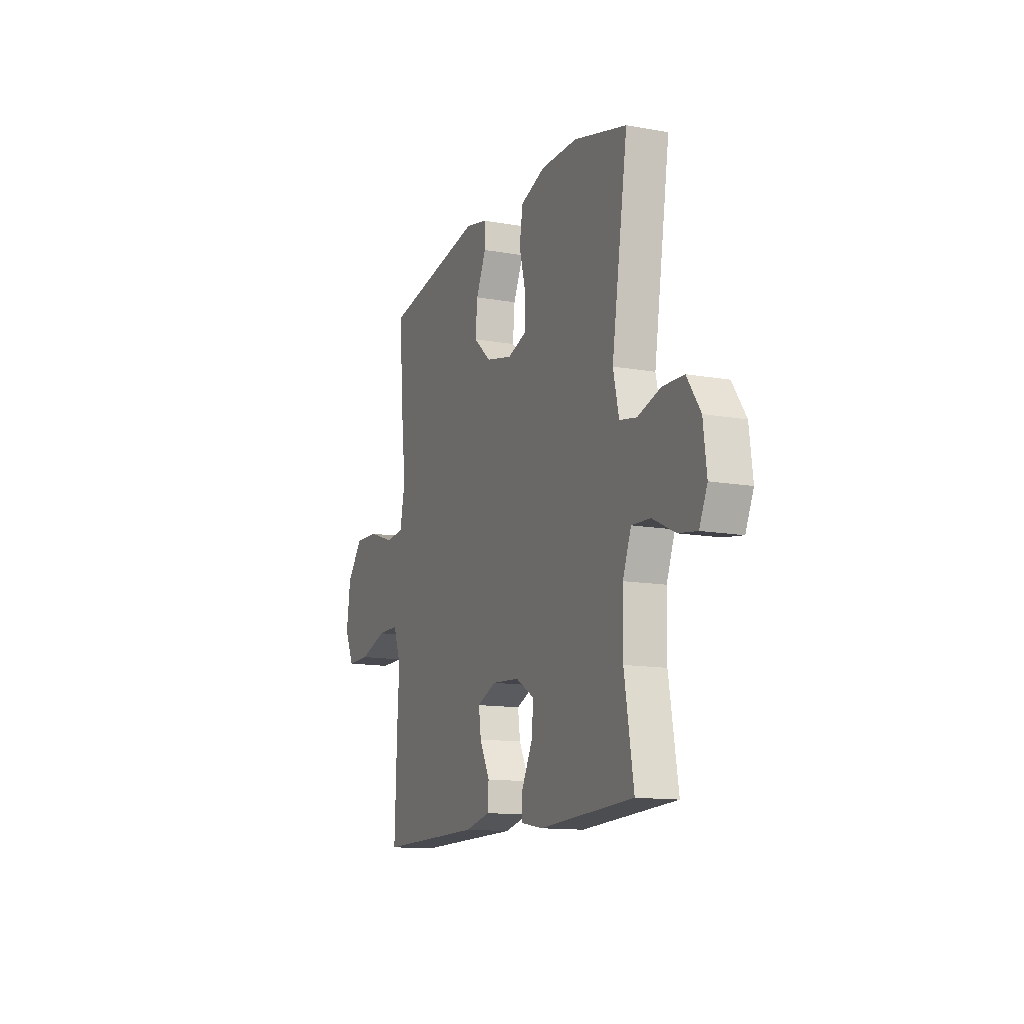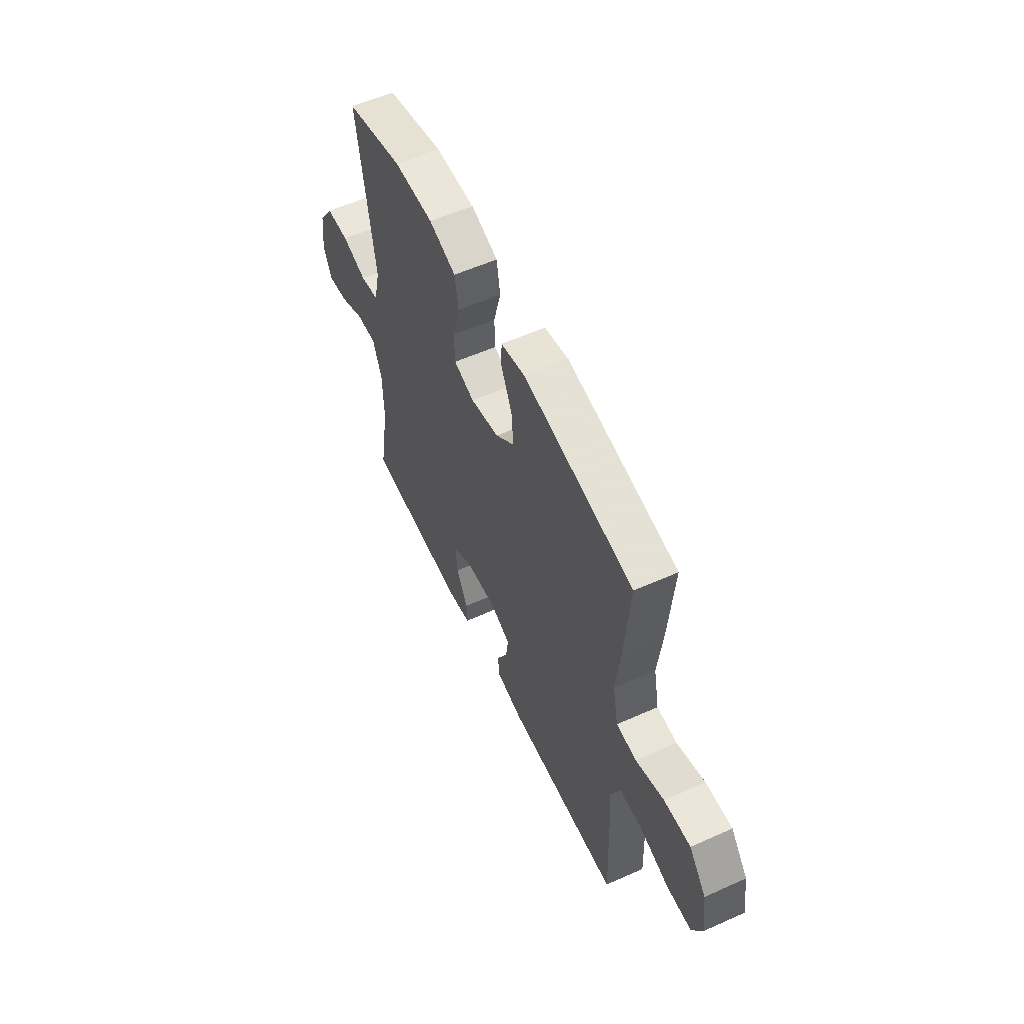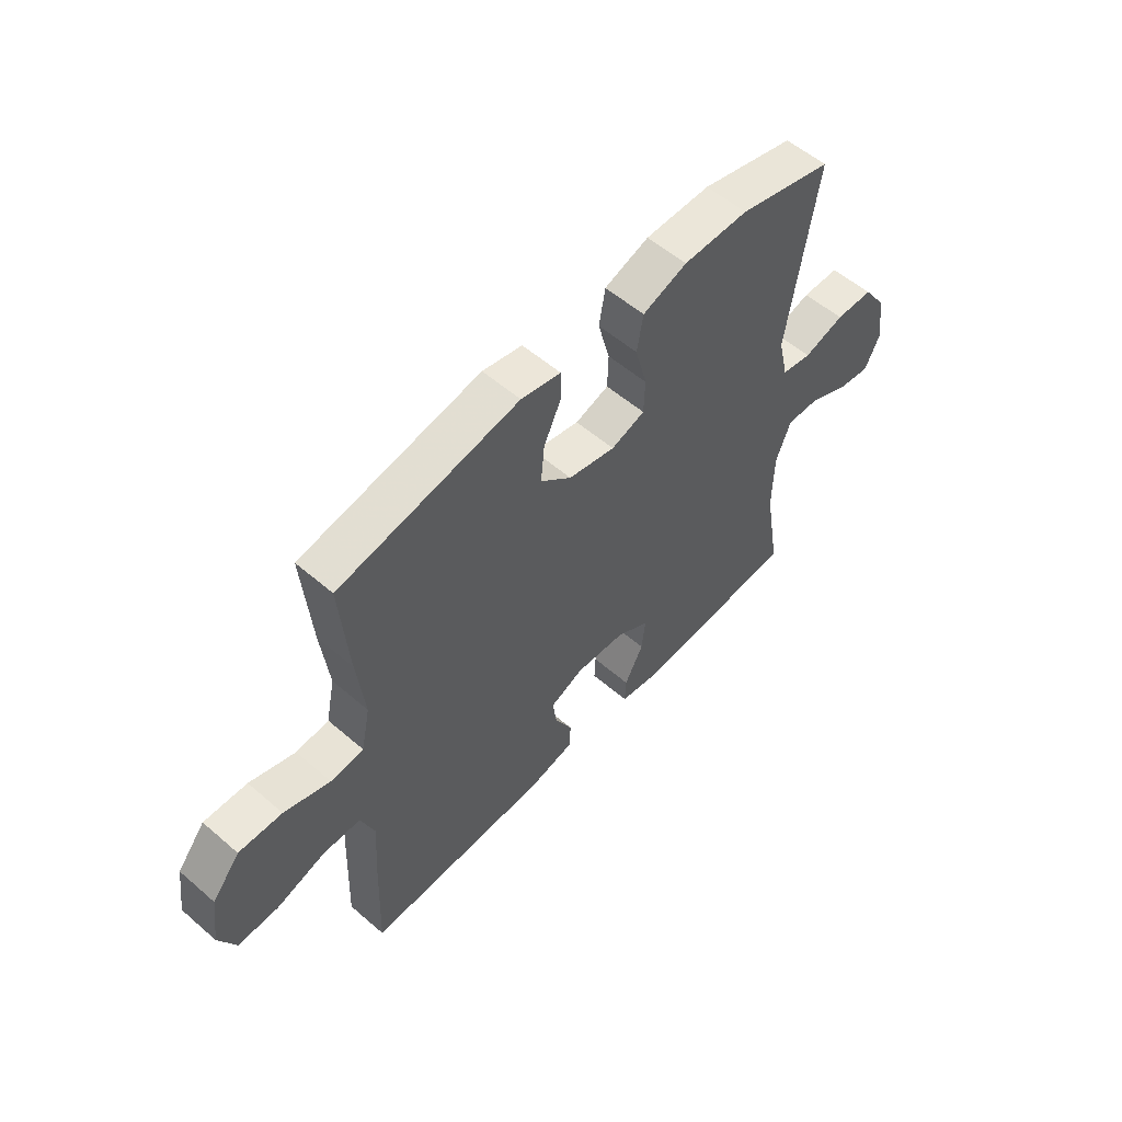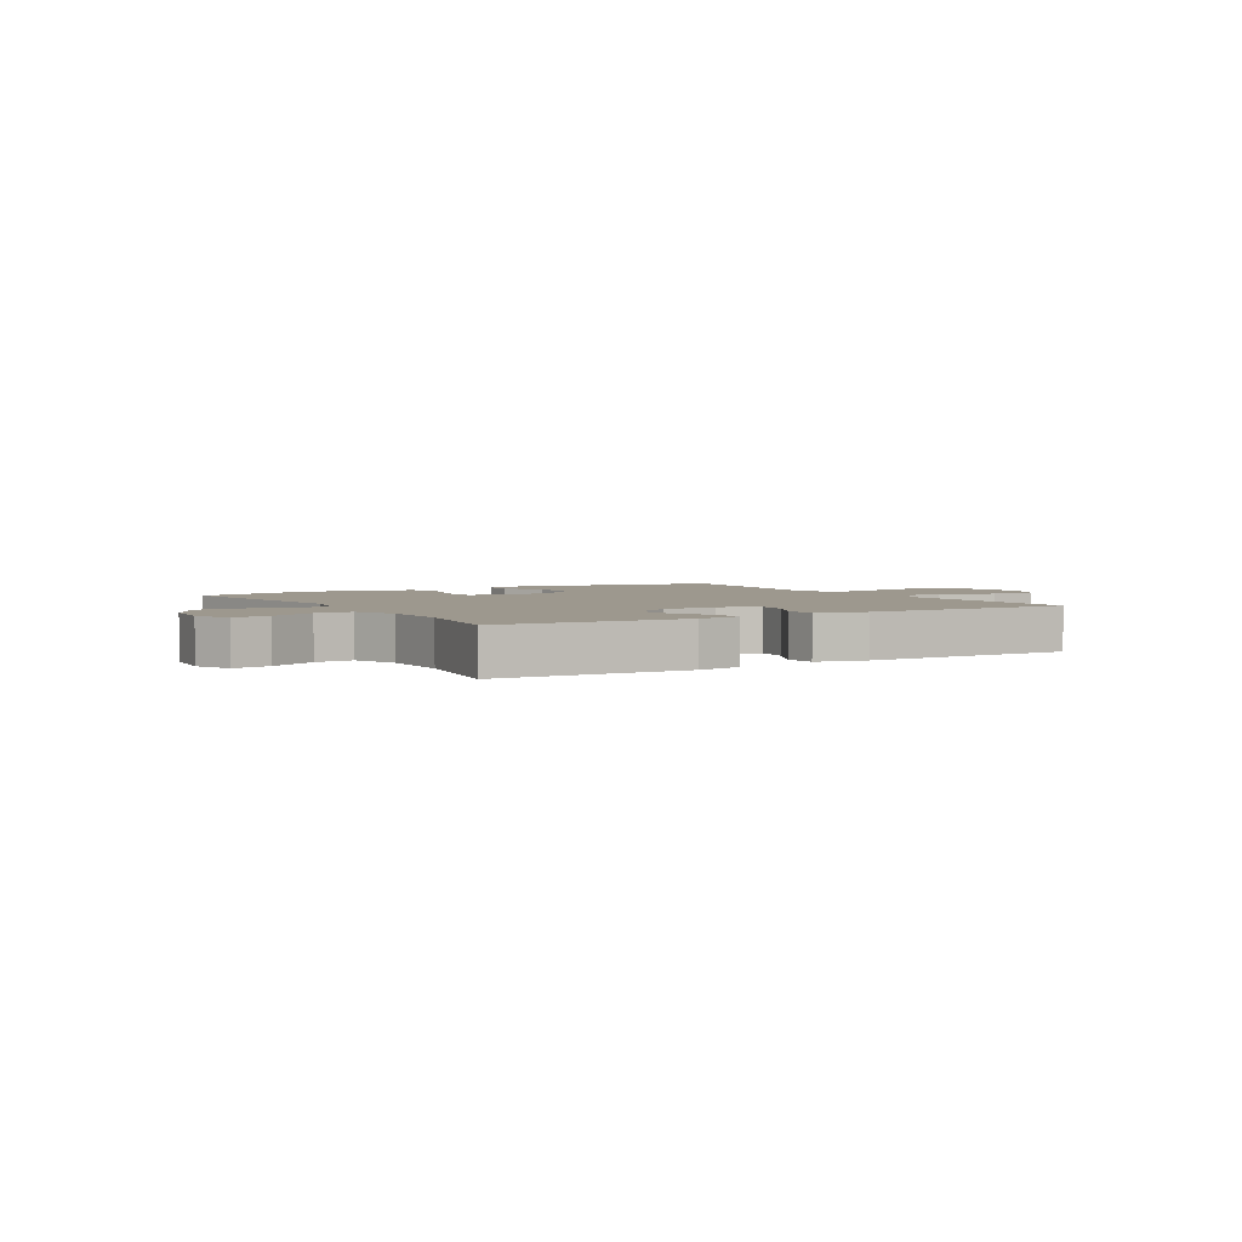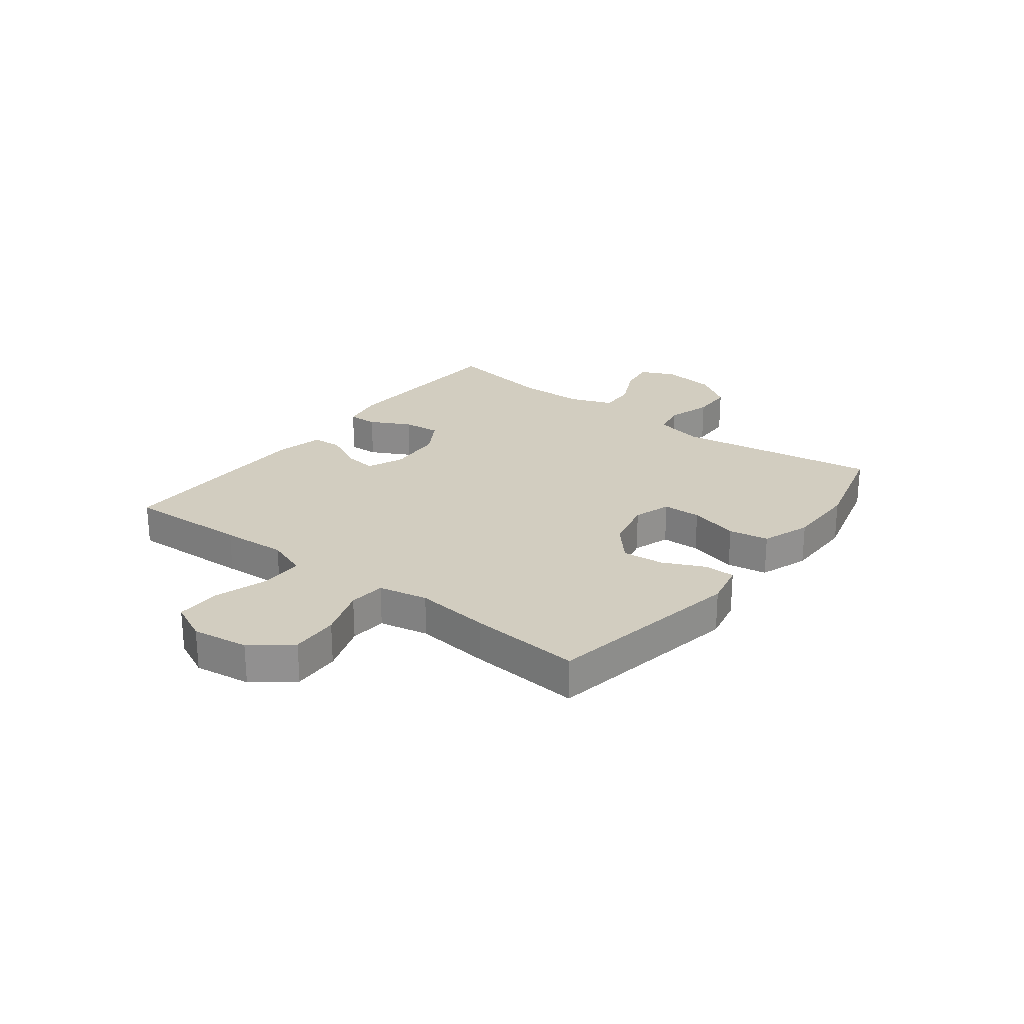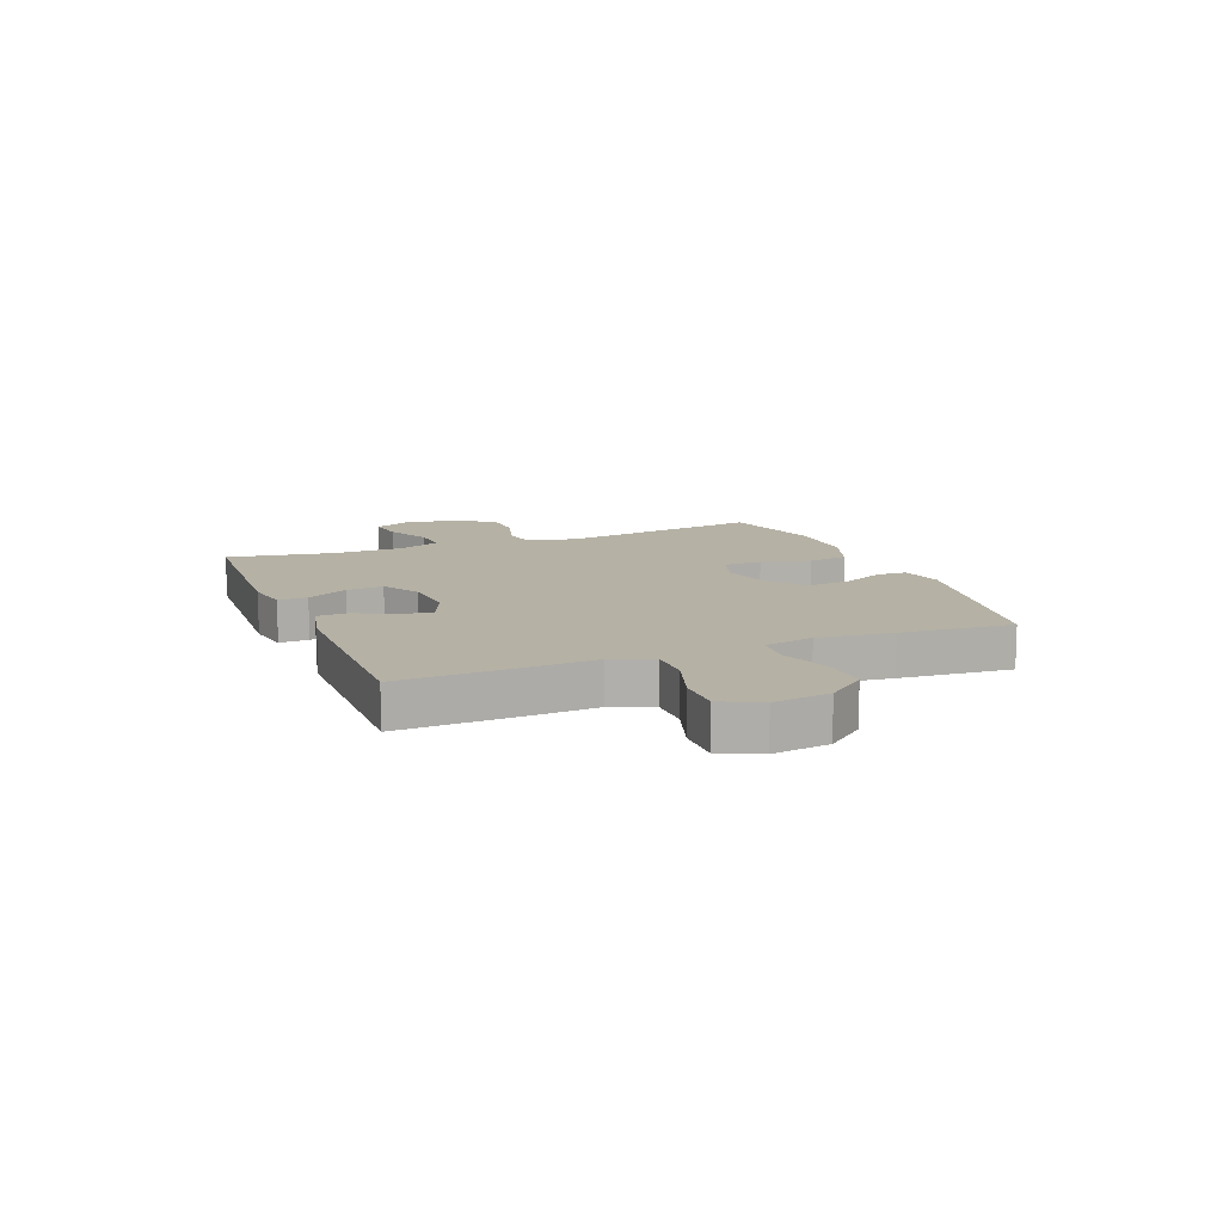
<metadata>
{"format":"obj","ext":"obj","renderer":"f3d","projection":"perspective","resolution":1024,"background":"white","views":[{"elev":-13.0,"azim":67.5,"up":"+Z"},{"elev":56.8,"azim":-115.0,"up":"+Z"},{"elev":55.9,"azim":-47.9,"up":"+Z"},{"elev":3.2,"azim":149.0,"up":"+Y"},{"elev":24.4,"azim":-52.6,"up":"+Y"},{"elev":11.9,"azim":-111.6,"up":"+Y"}]}
</metadata>
<code>
v -0.5 0.07 0.5
v -0.147 0.07 0.564
v -0.069 0.07 0.547
v -0.068 0.07 0.493
v -0.103 0.07 0.418
v -0.11 0.07 0.344
v -0.049 0.07 0.29
v 0.043 0.07 0.269
v 0.109 0.07 0.291
v 0.111 0.07 0.359
v 0.088 0.07 0.447
v 0.1 0.07 0.518
v 0.187 0.07 0.549
v 0.315 0.07 0.549
v 0.5 0.07 0.5
v 0.444 0.07 0.14
v 0.464 0.07 0.053
v 0.523 0.07 0.042
v 0.603 0.07 0.066
v 0.677 0.07 0.064
v 0.724 0.07 -0.005
v 0.736 0.07 -0.101
v 0.708 0.07 -0.163
v 0.643 0.07 -0.153
v 0.564 0.07 -0.115
v 0.499 0.07 -0.112
v 0.47 0.07 -0.188
v 0.468 0.07 -0.309
v 0.5 0.07 -0.5
v 0.171 0.07 -0.517
v 0.095 0.07 -0.503
v 0.097 0.07 -0.451
v 0.134 0.07 -0.379
v 0.141 0.07 -0.313
v 0.075 0.07 -0.274
v -0.022 0.07 -0.267
v -0.088 0.07 -0.295
v -0.08 0.07 -0.353
v -0.045 0.07 -0.422
v -0.048 0.07 -0.476
v -0.136 0.07 -0.496
v -0.5 0.07 -0.5
v -0.492 0.07 -0.283
v -0.485 0.07 -0.168
v -0.512 0.07 -0.095
v -0.587 0.07 -0.095
v -0.683 0.07 -0.126
v -0.763 0.07 -0.127
v -0.796 0.07 -0.057
v -0.782 0.07 0.043
v -0.727 0.07 0.111
v -0.642 0.07 0.108
v -0.552 0.07 0.077
v -0.487 0.07 0.083
v -0.469 0.07 0.17
v -0.484 0.07 0.302
v -0.5 0 0.5
v -0.147 0 0.564
v -0.069 0 0.547
v -0.068 0 0.493
v -0.103 0 0.418
v -0.11 0 0.344
v -0.049 0 0.29
v 0.043 0 0.269
v 0.109 0 0.291
v 0.111 0 0.359
v 0.088 0 0.447
v 0.1 0 0.518
v 0.187 0 0.549
v 0.315 0 0.549
v 0.5 0 0.5
v 0.444 0 0.14
v 0.464 0 0.053
v 0.523 0 0.042
v 0.603 0 0.066
v 0.677 0 0.064
v 0.724 0 -0.005
v 0.736 0 -0.101
v 0.708 0 -0.163
v 0.643 0 -0.153
v 0.564 0 -0.115
v 0.499 0 -0.112
v 0.47 0 -0.188
v 0.468 0 -0.309
v 0.5 0 -0.5
v 0.171 0 -0.517
v 0.095 0 -0.503
v 0.097 0 -0.451
v 0.134 0 -0.379
v 0.141 0 -0.313
v 0.075 0 -0.274
v -0.022 0 -0.267
v -0.088 0 -0.295
v -0.08 0 -0.353
v -0.045 0 -0.422
v -0.048 0 -0.476
v -0.136 0 -0.496
v -0.5 0 -0.5
v -0.492 0 -0.283
v -0.485 0 -0.168
v -0.512 0 -0.095
v -0.587 0 -0.095
v -0.683 0 -0.126
v -0.763 0 -0.127
v -0.796 0 -0.057
v -0.782 0 0.043
v -0.727 0 0.111
v -0.642 0 0.108
v -0.552 0 0.077
v -0.487 0 0.083
v -0.469 0 0.17
v -0.484 0 0.302
f 3 4 5
f 2 3 5
f 1 2 5
f 56 1 5
f 55 56 5
f 54 55 5 6
f 51 52 53
f 50 51 53
f 49 50 53
f 48 49 53
f 47 48 53
f 46 47 53
f 45 46 53 54
f 54 6 7
f 45 54 7
f 44 45 7
f 42 43 44
f 41 42 44
f 40 41 44
f 39 40 44
f 38 39 44
f 37 38 44
f 44 7 8
f 37 44 8
f 36 37 8
f 31 32 33
f 30 31 33
f 29 30 33
f 28 29 33
f 27 28 33 34
f 26 27 34 35
f 23 24 25
f 22 23 25
f 21 22 25
f 20 21 25
f 19 20 25
f 18 19 25
f 17 18 25 26
f 36 8 9
f 35 36 9
f 26 35 9
f 17 26 9
f 16 17 9
f 14 15 16
f 13 14 16
f 12 13 16
f 11 12 16
f 10 11 16
f 9 10 16
f 61 60 59
f 61 59 58
f 61 58 57
f 61 57 112
f 61 112 111
f 62 61 111 110
f 109 108 107
f 109 107 106
f 109 106 105
f 109 105 104
f 109 104 103
f 109 103 102
f 110 109 102 101
f 63 62 110
f 63 110 101
f 63 101 100
f 100 99 98
f 100 98 97
f 100 97 96
f 100 96 95
f 100 95 94
f 100 94 93
f 64 63 100
f 64 100 93
f 64 93 92
f 89 88 87
f 89 87 86
f 89 86 85
f 89 85 84
f 90 89 84 83
f 91 90 83 82
f 81 80 79
f 81 79 78
f 81 78 77
f 81 77 76
f 81 76 75
f 81 75 74
f 82 81 74 73
f 65 64 92
f 65 92 91
f 65 91 82
f 65 82 73
f 65 73 72
f 72 71 70
f 72 70 69
f 72 69 68
f 72 68 67
f 72 67 66
f 72 66 65
f 1 57 58 2
f 2 58 59 3
f 3 59 60 4
f 4 60 61 5
f 5 61 62 6
f 6 62 63 7
f 7 63 64 8
f 8 64 65 9
f 9 65 66 10
f 10 66 67 11
f 11 67 68 12
f 12 68 69 13
f 13 69 70 14
f 14 70 71 15
f 15 71 72 16
f 16 72 73 17
f 17 73 74 18
f 18 74 75 19
f 19 75 76 20
f 20 76 77 21
f 21 77 78 22
f 22 78 79 23
f 23 79 80 24
f 24 80 81 25
f 25 81 82 26
f 26 82 83 27
f 27 83 84 28
f 28 84 85 29
f 29 85 86 30
f 30 86 87 31
f 31 87 88 32
f 32 88 89 33
f 33 89 90 34
f 34 90 91 35
f 35 91 92 36
f 36 92 93 37
f 37 93 94 38
f 38 94 95 39
f 39 95 96 40
f 40 96 97 41
f 41 97 98 42
f 42 98 99 43
f 43 99 100 44
f 44 100 101 45
f 45 101 102 46
f 46 102 103 47
f 47 103 104 48
f 48 104 105 49
f 49 105 106 50
f 50 106 107 51
f 51 107 108 52
f 52 108 109 53
f 53 109 110 54
f 54 110 111 55
f 55 111 112 56
f 56 112 57 1

</code>
